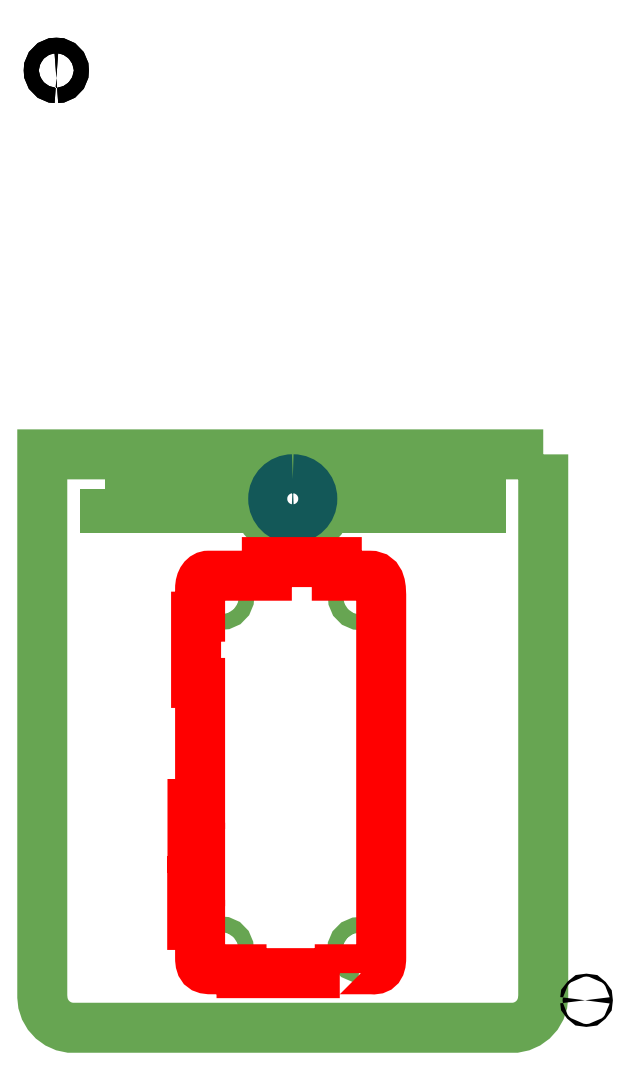
<metadata>
{"format":"dxf","ext":"dxf","renderer":"ezdxf+matplotlib","layout":"modelspace","background":"white","min_lineweight":24,"dpi":150}
</metadata>
<code>
0
SECTION
2
ENTITIES
0
POLYLINE
8
LAYER_1
66
     1
10
0
20
0
30
0
0
VERTEX
8
LAYER_1
10
36.92
20
-15.53
30
0
0
VERTEX
8
LAYER_1
10
58.88
20
-15.53
30
0
0
VERTEX
8
LAYER_1
10
58.88
20
-18.54
30
0
0
VERTEX
8
LAYER_1
10
36.92
20
-18.54
30
0
0
VERTEX
8
LAYER_1
10
36.92
20
-15.53
30
0
0
SEQEND
8
LAYER_1
0
POLYLINE
8
LAYER_1
66
     1
10
0
20
0
30
0
0
VERTEX
8
LAYER_1
10
74.63
20
-15.53
30
0
0
VERTEX
8
LAYER_1
10
97.04
20
-15.53
30
0
0
VERTEX
8
LAYER_1
10
97.04
20
-18.54
30
0
0
VERTEX
8
LAYER_1
10
74.63
20
-18.54
30
0
0
VERTEX
8
LAYER_1
10
74.63
20
-15.53
30
0
0
SEQEND
8
LAYER_1
0
POLYLINE
8
LAYER_1
66
     1
10
0
20
0
30
0
0
VERTEX
8
LAYER_1
10
67.57
20
-11.41
30
0
0
VERTEX
8
LAYER_1
10
68.72
20
-11.66
30
0
0
VERTEX
8
LAYER_1
10
69.79
20
-12.14
30
0
0
VERTEX
8
LAYER_1
10
70.75
20
-12.83
30
0
0
VERTEX
8
LAYER_1
10
71.53
20
-13.71
30
0
0
VERTEX
8
LAYER_1
10
72.12
20
-14.74
30
0
0
VERTEX
8
LAYER_1
10
72.48
20
-15.86
30
0
0
VERTEX
8
LAYER_1
10
72.61
20
-17.04
30
0
0
VERTEX
8
LAYER_1
10
72.48
20
-18.21
30
0
0
VERTEX
8
LAYER_1
10
72.12
20
-19.34
30
0
0
VERTEX
8
LAYER_1
10
71.53
20
-20.36
30
0
0
VERTEX
8
LAYER_1
10
70.75
20
-21.24
30
0
0
VERTEX
8
LAYER_1
10
69.79
20
-21.93
30
0
0
VERTEX
8
LAYER_1
10
68.72
20
-22.42
30
0
0
VERTEX
8
LAYER_1
10
67.57
20
-22.66
30
0
0
VERTEX
8
LAYER_1
10
66.39
20
-22.66
30
0
0
VERTEX
8
LAYER_1
10
65.24
20
-22.42
30
0
0
VERTEX
8
LAYER_1
10
64.17
20
-21.93
30
0
0
VERTEX
8
LAYER_1
10
63.22
20
-21.24
30
0
0
VERTEX
8
LAYER_1
10
62.43
20
-20.36
30
0
0
VERTEX
8
LAYER_1
10
61.84
20
-19.34
30
0
0
VERTEX
8
LAYER_1
10
61.48
20
-18.21
30
0
0
VERTEX
8
LAYER_1
10
61.36
20
-17.04
30
0
0
VERTEX
8
LAYER_1
10
61.48
20
-15.86
30
0
0
VERTEX
8
LAYER_1
10
61.84
20
-14.74
30
0
0
VERTEX
8
LAYER_1
10
62.43
20
-13.71
30
0
0
VERTEX
8
LAYER_1
10
63.22
20
-12.83
30
0
0
VERTEX
8
LAYER_1
10
64.17
20
-12.14
30
0
0
VERTEX
8
LAYER_1
10
65.24
20
-11.66
30
0
0
VERTEX
8
LAYER_1
10
66.39
20
-11.41
30
0
0
VERTEX
8
LAYER_1
10
67.57
20
-11.41
30
0
0
SEQEND
8
LAYER_1
0
POLYLINE
8
LAYER_1
66
     1
10
0
20
0
30
0
0
VERTEX
8
LAYER_1
10
107.1
20
-9.93
30
0
0
VERTEX
8
LAYER_1
10
26.9
20
-9.93
30
0
0
VERTEX
8
LAYER_1
10
26.9
20
-96.69
30
0
0
VERTEX
8
LAYER_1
10
27.01
20
-97.73
30
0
0
VERTEX
8
LAYER_1
10
27.34
20
-98.73
30
0
0
VERTEX
8
LAYER_1
10
27.86
20
-99.63
30
0
0
VERTEX
8
LAYER_1
10
28.56
20
-100.4
30
0
0
VERTEX
8
LAYER_1
10
29.41
20
-101
30
0
0
VERTEX
8
LAYER_1
10
30.37
20
-101.5
30
0
0
VERTEX
8
LAYER_1
10
31.39
20
-101.7
30
0
0
VERTEX
8
LAYER_1
10
102.6
20
-101.7
30
0
0
VERTEX
8
LAYER_1
10
103.6
20
-101.5
30
0
0
VERTEX
8
LAYER_1
10
104.6
20
-101
30
0
0
VERTEX
8
LAYER_1
10
105.4
20
-100.4
30
0
0
VERTEX
8
LAYER_1
10
106.1
20
-99.63
30
0
0
VERTEX
8
LAYER_1
10
106.6
20
-98.73
30
0
0
VERTEX
8
LAYER_1
10
106.9
20
-97.73
30
0
0
VERTEX
8
LAYER_1
10
107.1
20
-96.69
30
0
0
VERTEX
8
LAYER_1
10
107.1
20
-9.93
30
0
0
SEQEND
8
LAYER_1
0
SPLINE
8
LAYER_1
210
0
220
0
230
1
70
    11
71
     3
72
    29
73
    25
74
     0
42
1e-10
43
1e-10
40
0
40
0
40
0
40
0
40
1
40
1
40
1
40
2
40
2
40
2
40
3
40
3
40
3
40
4
40
4
40
4
40
5
40
5
40
5
40
6
40
6
40
6
40
7
40
7
40
7
40
8
40
8
40
8
40
8
10
113.7
20
-97.27
30
0
10
113.7
20
-97.21
30
0
10
113.8
20
-97.16
30
0
10
113.8
20
-97.12
30
0
10
113.9
20
-97.07
30
0
10
113.9
20
-97.05
30
0
10
114
20
-97.05
30
0
10
114
20
-97.05
30
0
10
114.1
20
-97.07
30
0
10
114.1
20
-97.11
30
0
10
114.2
20
-97.15
30
0
10
114.2
20
-97.21
30
0
10
114.2
20
-97.27
30
0
10
114.2
20
-97.34
30
0
10
114.2
20
-97.39
30
0
10
114.1
20
-97.44
30
0
10
114.1
20
-97.48
30
0
10
114
20
-97.5
30
0
10
114
20
-97.5
30
0
10
113.9
20
-97.5
30
0
10
113.8
20
-97.48
30
0
10
113.8
20
-97.44
30
0
10
113.8
20
-97.39
30
0
10
113.7
20
-97.34
30
0
10
113.7
20
-97.27
30
0
0
SPLINE
8
LAYER_1
210
0
220
0
230
1
70
    11
71
     3
72
    17
73
    13
74
     0
42
1e-10
43
1e-10
40
0
40
0
40
0
40
0
40
1
40
1
40
1
40
2
40
2
40
2
40
3
40
3
40
3
40
4
40
4
40
4
40
4
10
66.98
20
-13.91
30
0
10
68.71
20
-13.91
30
0
10
70.11
20
-15.31
30
0
10
70.11
20
-17.04
30
0
10
70.11
20
-18.76
30
0
10
68.71
20
-20.16
30
0
10
66.98
20
-20.16
30
0
10
65.25
20
-20.16
30
0
10
63.86
20
-18.76
30
0
10
63.86
20
-17.04
30
0
10
63.86
20
-15.31
30
0
10
65.25
20
-13.91
30
0
10
66.98
20
-13.91
30
0
0
INSERT
8
LAYER_1
2
BLOCK_2
10
0
20
0
30
0
0
INSERT
8
LAYER_1
2
BLOCK_4
10
0
20
0
30
0
0
INSERT
8
LAYER_1
2
BLOCK_6
10
0
20
0
30
0
0
INSERT
8
LAYER_1
2
BLOCK_8
10
0
20
0
30
0
0
INSERT
8
LAYER_1
2
BLOCK_10
10
0
20
0
30
0
0
INSERT
8
LAYER_1
2
BLOCK_13
10
0
20
0
30
0
0
SPLINE
8
LAYER_1
210
0
220
0
230
1
70
    11
71
     3
72
    92
73
    88
74
     0
42
1e-10
43
1e-10
40
0
40
0
40
0
40
0
40
1
40
1
40
1
40
2
40
2
40
2
40
3
40
3
40
3
40
4
40
4
40
4
40
5
40
5
40
5
40
6
40
6
40
6
40
7
40
7
40
7
40
8
40
8
40
8
40
9
40
9
40
9
40
10
40
10
40
10
40
11
40
11
40
11
40
12
40
12
40
12
40
13
40
13
40
13
40
14
40
14
40
14
40
15
40
15
40
15
40
16
40
16
40
16
40
17
40
17
40
17
40
18
40
18
40
18
40
19
40
19
40
19
40
20
40
20
40
20
40
21
40
21
40
21
40
22
40
22
40
22
40
23
40
23
40
23
40
24
40
24
40
24
40
25
40
25
40
25
40
26
40
26
40
26
40
27
40
27
40
27
40
28
40
28
40
28
40
29
40
29
40
29
40
29
10
74.5
20
-92.93
30
0
10
74.5
20
-92.93
30
0
10
74.5
20
-92.31
30
0
10
74.5
20
-92.31
30
0
10
74.5
20
-92.31
30
0
10
79.54
20
-92.31
30
0
10
79.54
20
-92.31
30
0
10
80.47
20
-92.38
30
0
10
81.13
20
-92.24
30
0
10
81.13
20
-90.43
30
0
10
81.13
20
-90.43
30
0
10
81.13
20
-33.16
30
0
10
81.13
20
-33.16
30
0
10
81.13
20
-31.23
30
0
10
81.13
20
-29.34
30
0
10
79.28
20
-29.34
30
0
10
79.28
20
-29.34
30
0
10
74.03
20
-29.34
30
0
10
74.03
20
-29.34
30
0
10
74.03
20
-29.34
30
0
10
74.03
20
-27.18
30
0
10
74.03
20
-27.18
30
0
10
74.03
20
-27.18
30
0
10
74.03
20
-27.16
30
0
10
74.03
20
-27.16
30
0
10
74.03
20
-27.16
30
0
10
62.84
20
-27.16
30
0
10
62.84
20
-27.16
30
0
10
62.84
20
-27.16
30
0
10
62.84
20
-29.34
30
0
10
62.84
20
-29.34
30
0
10
62.84
20
-29.34
30
0
10
53.52
20
-29.34
30
0
10
53.52
20
-29.34
30
0
10
52.82
20
-29.34
30
0
10
52.15
20
-30.05
30
0
10
52.15
20
-31.46
30
0
10
52.15
20
-31.46
30
0
10
52.15
20
-35.9
30
0
10
52.15
20
-35.9
30
0
10
52.15
20
-35.9
30
0
10
51.51
20
-35.9
30
0
10
51.51
20
-35.9
30
0
10
51.51
20
-35.9
30
0
10
51.51
20
-46.5
30
0
10
51.51
20
-46.5
30
0
10
51.51
20
-46.5
30
0
10
52.15
20
-46.5
30
0
10
52.15
20
-46.5
30
0
10
52.15
20
-46.5
30
0
10
52.15
20
-65.87
30
0
10
52.15
20
-65.87
30
0
10
52.15
20
-65.87
30
0
10
50.94
20
-65.87
30
0
10
50.94
20
-65.87
30
0
10
50.94
20
-65.87
30
0
10
50.94
20
-72.87
30
0
10
50.94
20
-72.87
30
0
10
50.94
20
-72.87
30
0
10
52.15
20
-72.87
30
0
10
52.15
20
-72.87
30
0
10
52.15
20
-72.87
30
0
10
52.15
20
-78.22
30
0
10
52.15
20
-78.22
30
0
10
52.15
20
-78.22
30
0
10
50.89
20
-78.22
30
0
10
50.89
20
-78.22
30
0
10
50.89
20
-78.22
30
0
10
50.89
20
-85.22
30
0
10
50.89
20
-85.22
30
0
10
50.89
20
-85.22
30
0
10
52.15
20
-85.22
30
0
10
52.15
20
-85.22
30
0
10
52.15
20
-85.22
30
0
10
52.15
20
-90.43
30
0
10
52.15
20
-90.43
30
0
10
52.15
20
-92.19
30
0
10
52.79
20
-92.31
30
0
10
54.18
20
-92.31
30
0
10
54.18
20
-92.31
30
0
10
58.78
20
-92.31
30
0
10
58.78
20
-92.31
30
0
10
58.78
20
-92.31
30
0
10
58.78
20
-92.93
30
0
10
58.78
20
-92.93
30
0
10
58.78
20
-92.93
30
0
10
74.5
20
-92.93
30
0
10
74.5
20
-92.93
30
0
0
ENDSEC
0
EOF

</code>
